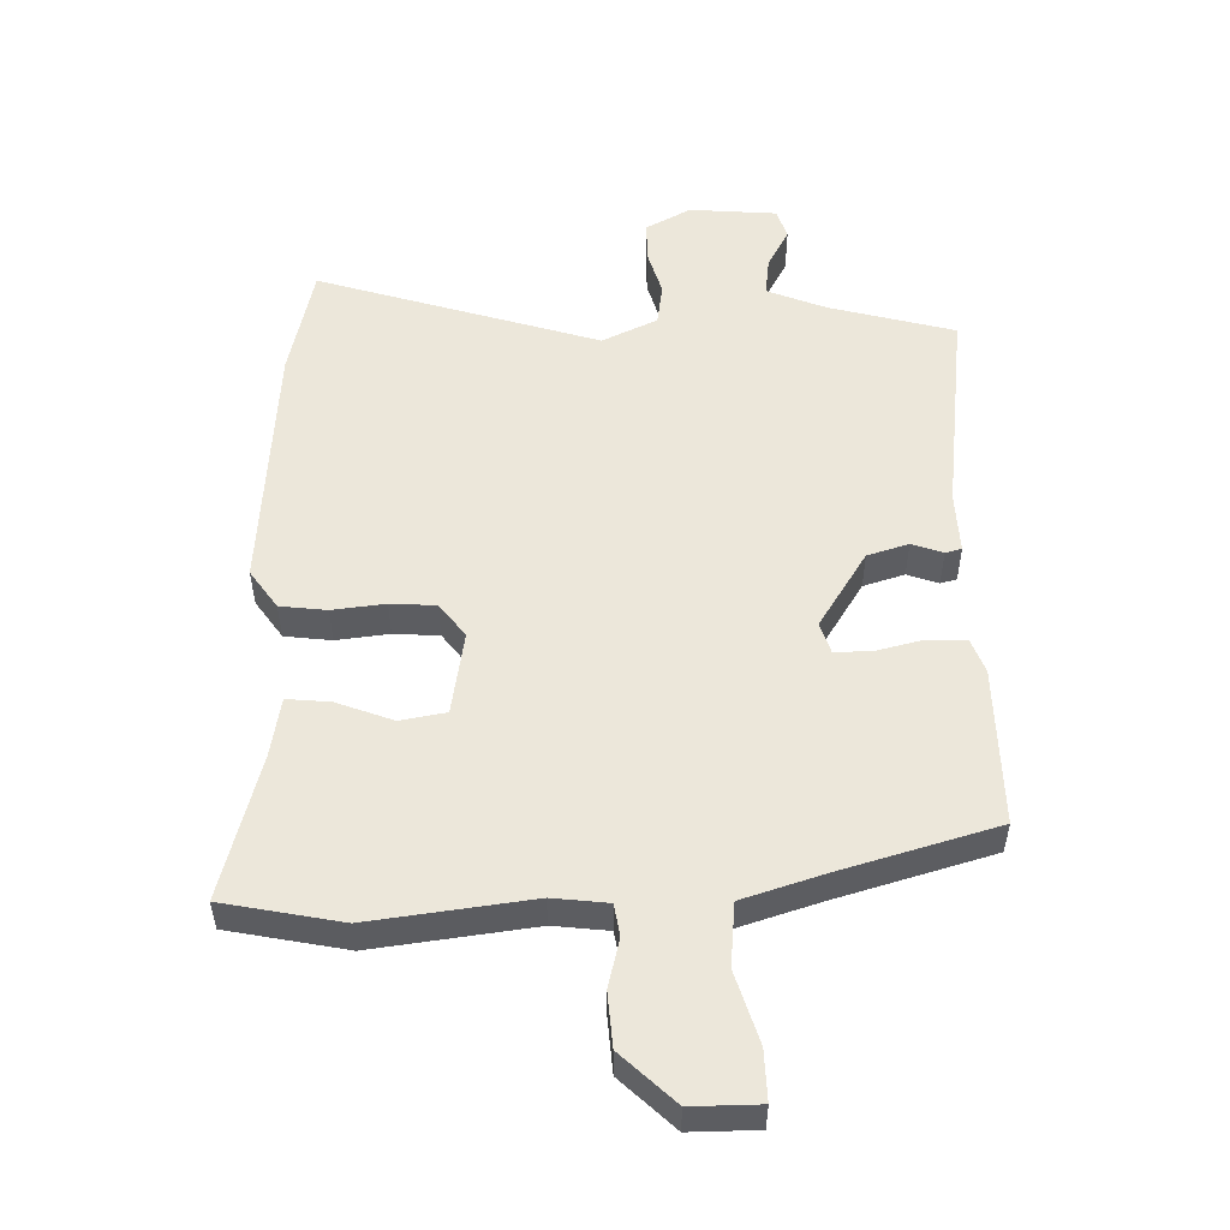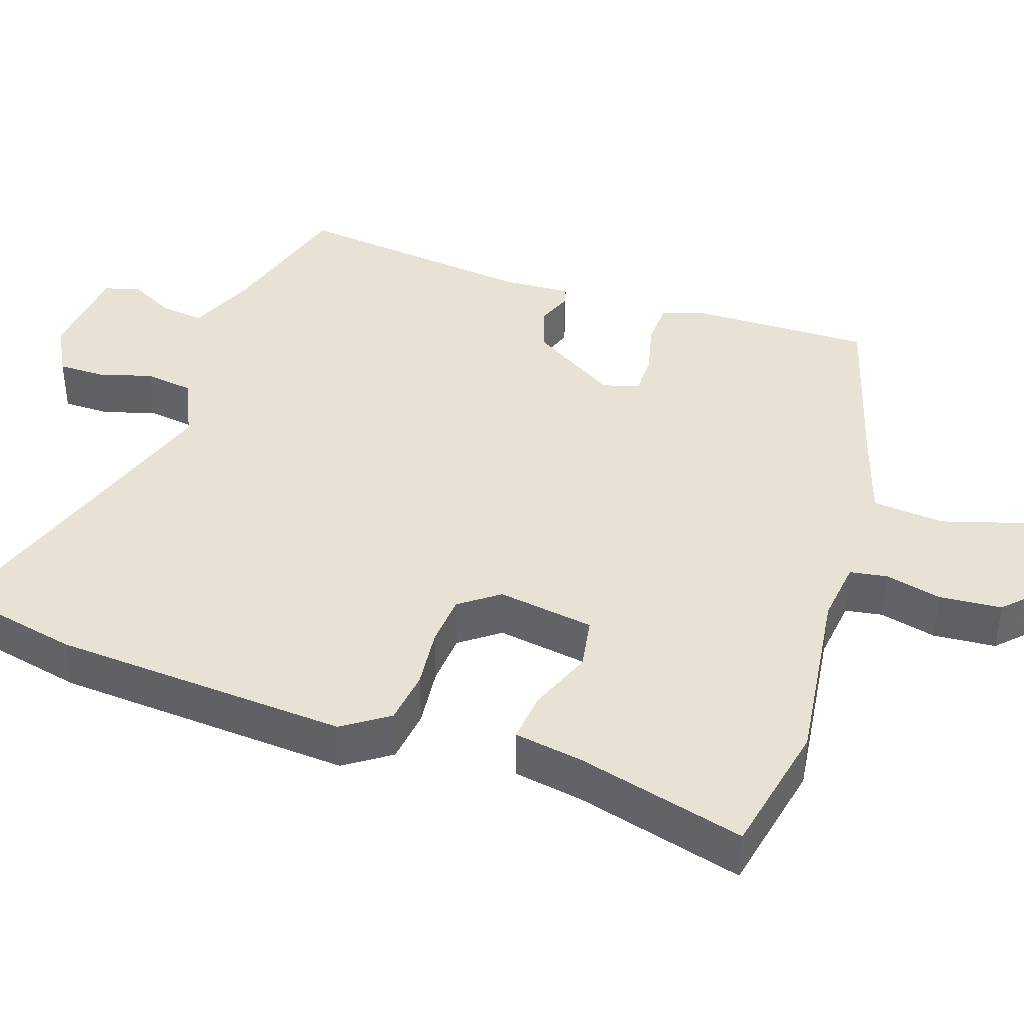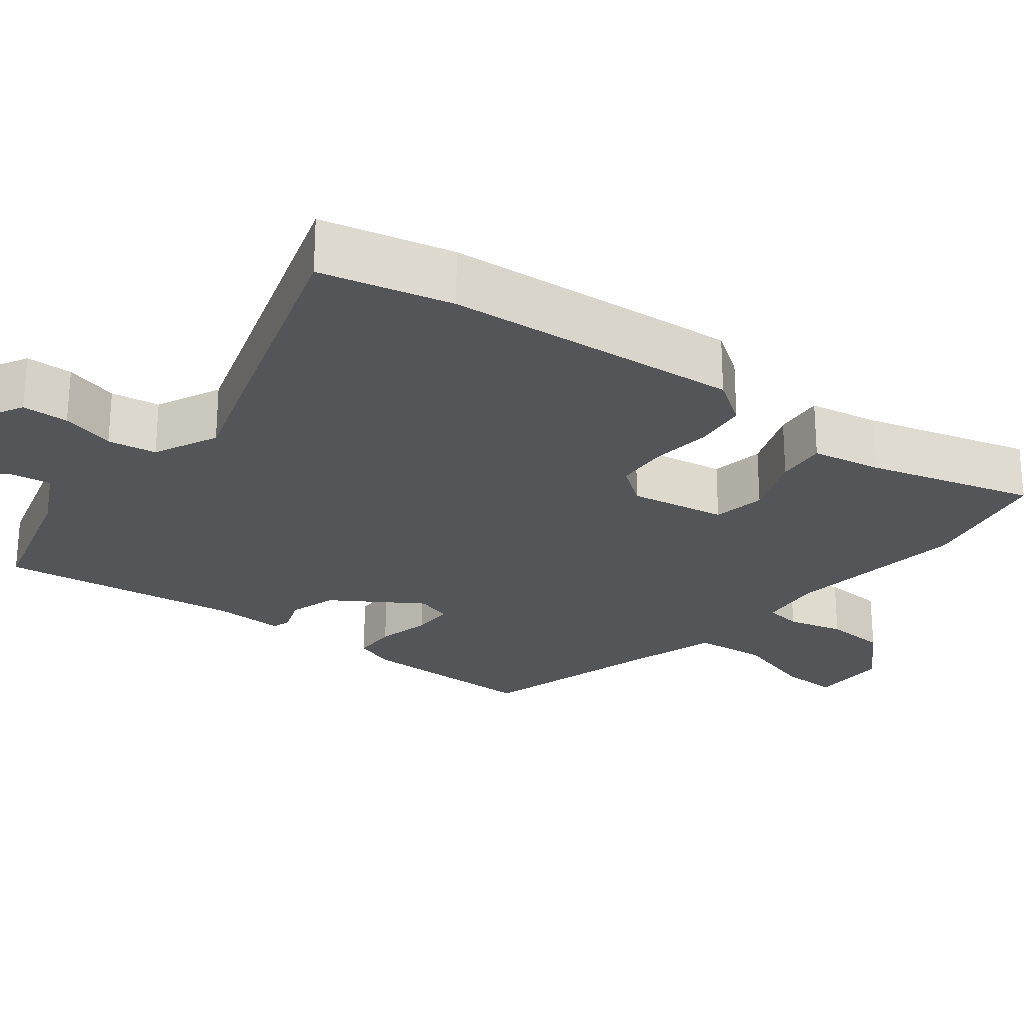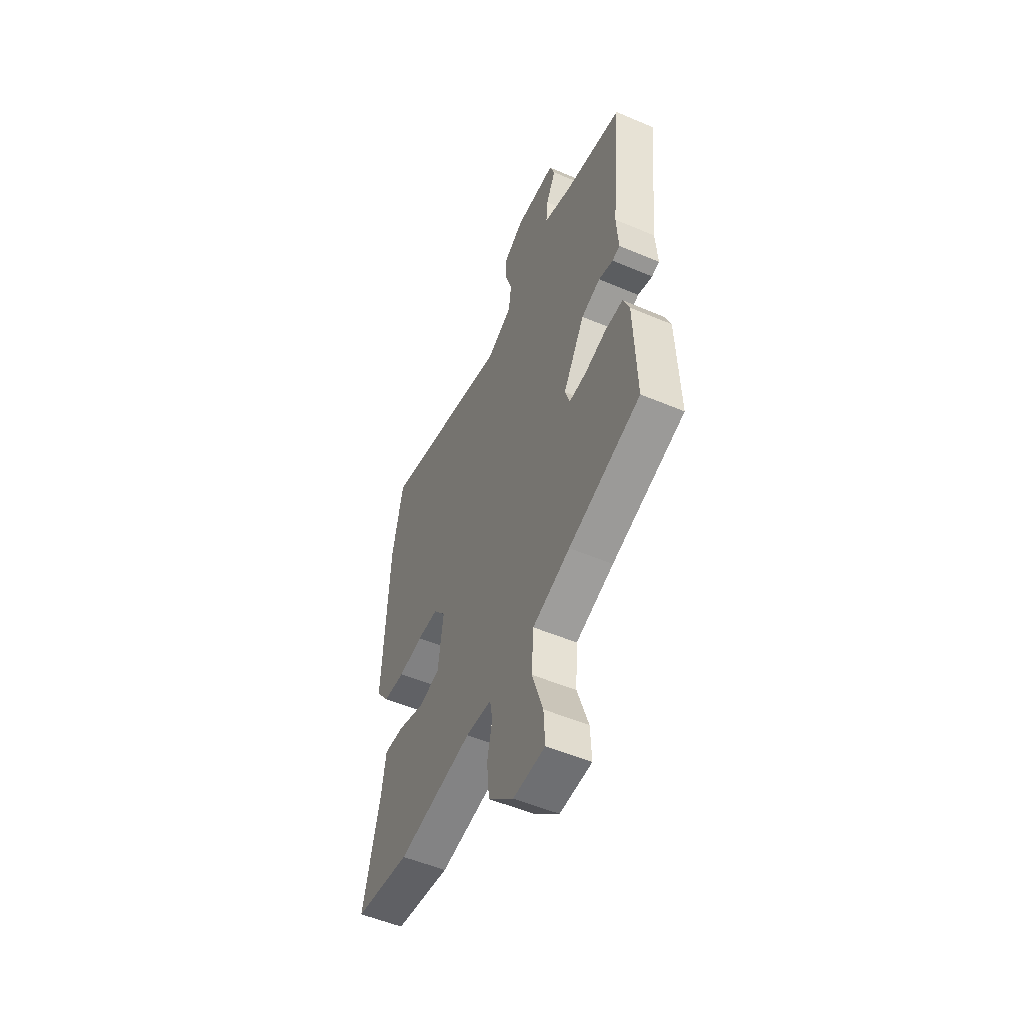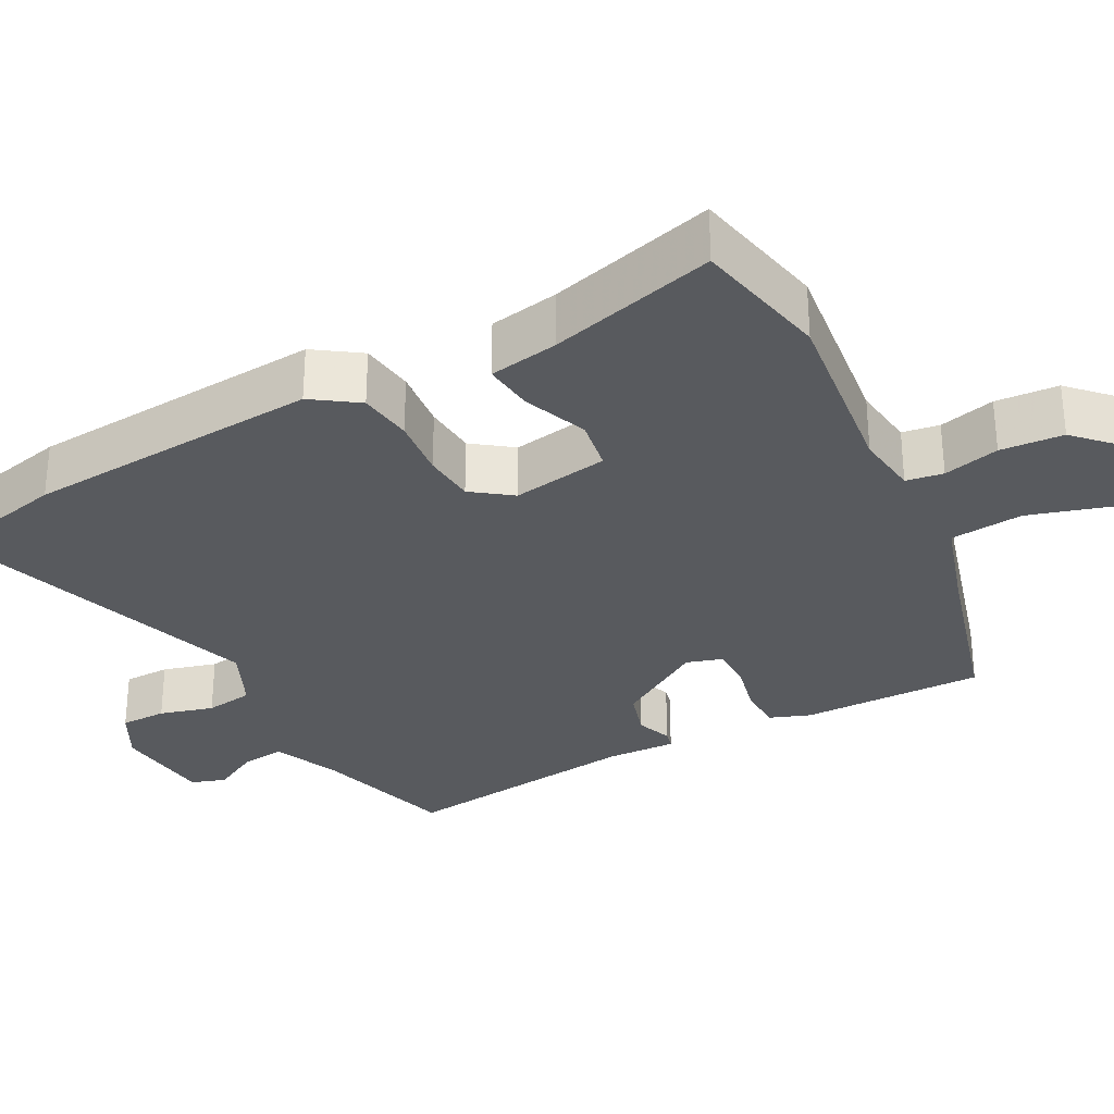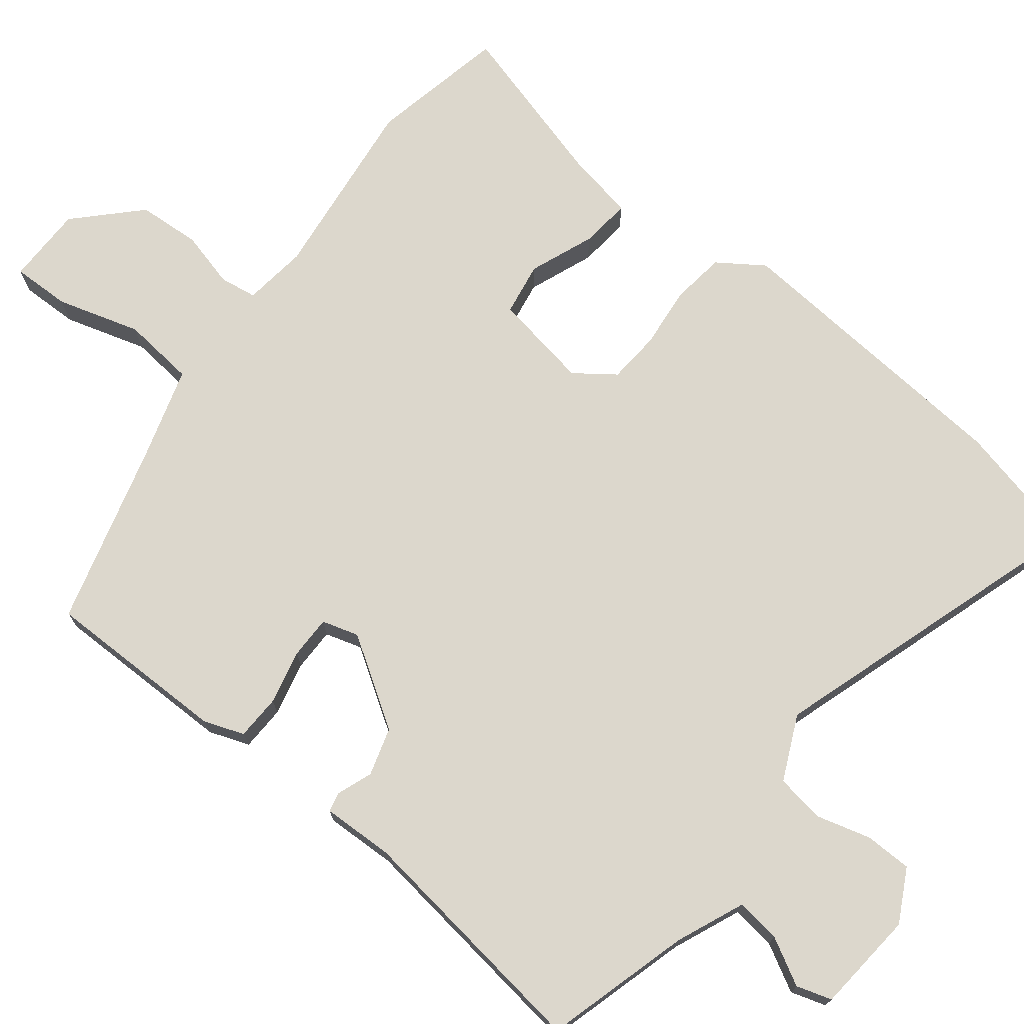
<metadata>
{"format":"obj","ext":"obj","renderer":"f3d","projection":"perspective","resolution":1024,"background":"white","views":[{"elev":-37.1,"azim":-179.9,"up":"+Z"},{"elev":40.0,"azim":110.0,"up":"+Y"},{"elev":-24.7,"azim":53.7,"up":"+Y"},{"elev":-53.1,"azim":-114.4,"up":"+Z"},{"elev":-30.5,"azim":119.6,"up":"+Y"},{"elev":72.9,"azim":-50.0,"up":"+Y"}]}
</metadata>
<code>
v -0.492 0.07 0.499
v -0.298 0.07 0.547
v -0.207 0.07 0.582
v -0.213 0.07 0.641
v -0.245 0.07 0.704
v -0.229 0.07 0.75
v -0.094 0.07 0.758
v -0.026 0.07 0.719
v -0.027 0.07 0.657
v -0.049 0.07 0.586
v -0.041 0.07 0.521
v 0.043 0.07 0.479
v 0.479 0.07 0.605
v 0.514 0.07 0.431
v 0.533 0.07 0.038
v 0.49 0.07 -0.021
v 0.418 0.07 -0.028
v 0.337 0.07 -0.017
v 0.267 0.07 -0.02
v 0.227 0.07 -0.071
v 0.245 0.07 -0.2
v 0.315 0.07 -0.214
v 0.402 0.07 -0.183
v 0.469 0.07 -0.178
v 0.483 0.07 -0.27
v 0.538 0.07 -0.493
v 0.356 0.07 -0.525
v 0.11 0.07 -0.488
v 0.025 0.07 -0.496
v 0.016 0.07 -0.545
v 0.033 0.07 -0.62
v 0.025 0.07 -0.703
v -0.058 0.07 -0.779
v -0.162 0.07 -0.776
v -0.158 0.07 -0.699
v -0.122 0.07 -0.59
v -0.129 0.07 -0.493
v -0.253 0.07 -0.451
v -0.49 0.07 -0.377
v -0.482 0.07 -0.133
v -0.461 0.07 -0.08
v -0.401 0.07 -0.08
v -0.33 0.07 -0.099
v -0.273 0.07 -0.101
v -0.257 0.07 -0.053
v -0.329 0.07 0.067
v -0.392 0.07 0.088
v -0.44 0.07 0.072
v -0.465 0.07 0.079
v -0.459 0.07 0.173
v -0.492 0 0.499
v -0.298 0 0.547
v -0.207 0 0.582
v -0.213 0 0.641
v -0.245 0 0.704
v -0.229 0 0.75
v -0.094 0 0.758
v -0.026 0 0.719
v -0.027 0 0.657
v -0.049 0 0.586
v -0.041 0 0.521
v 0.043 0 0.479
v 0.479 0 0.605
v 0.514 0 0.431
v 0.533 0 0.038
v 0.49 0 -0.021
v 0.418 0 -0.028
v 0.337 0 -0.017
v 0.267 0 -0.02
v 0.227 0 -0.071
v 0.245 0 -0.2
v 0.315 0 -0.214
v 0.402 0 -0.183
v 0.469 0 -0.178
v 0.483 0 -0.27
v 0.538 0 -0.493
v 0.356 0 -0.525
v 0.11 0 -0.488
v 0.025 0 -0.496
v 0.016 0 -0.545
v 0.033 0 -0.62
v 0.025 0 -0.703
v -0.058 0 -0.779
v -0.162 0 -0.776
v -0.158 0 -0.699
v -0.122 0 -0.59
v -0.129 0 -0.493
v -0.253 0 -0.451
v -0.49 0 -0.377
v -0.482 0 -0.133
v -0.461 0 -0.08
v -0.401 0 -0.08
v -0.33 0 -0.099
v -0.273 0 -0.101
v -0.257 0 -0.053
v -0.329 0 0.067
v -0.392 0 0.088
v -0.44 0 0.072
v -0.465 0 0.079
v -0.459 0 0.173
f 47 48 49 50
f 46 47 50 1
f 45 46 1 2
f 40 41 42 43
f 38 39 40 43
f 37 38 43 44
f 33 34 35 36
f 33 36 37
f 30 31 32 33
f 29 30 33 37
f 28 29 37 44
f 25 26 27 28
f 22 23 24 25
f 21 22 25 28
f 20 21 28 44
f 15 16 17 18
f 15 18 19
f 12 13 14 15
f 11 12 15 19
f 7 8 9 10
f 7 10 11
f 4 5 6 7
f 3 4 7 11
f 45 2 3 11
f 20 44 45
f 11 19 20 45
f 100 99 98 97
f 51 100 97 96
f 52 51 96 95
f 93 92 91 90
f 93 90 89 88
f 94 93 88 87
f 86 85 84 83
f 87 86 83
f 83 82 81 80
f 87 83 80 79
f 94 87 79 78
f 78 77 76 75
f 75 74 73 72
f 78 75 72 71
f 94 78 71 70
f 68 67 66 65
f 69 68 65
f 65 64 63 62
f 69 65 62 61
f 60 59 58 57
f 61 60 57
f 57 56 55 54
f 61 57 54 53
f 61 53 52 95
f 95 94 70
f 95 70 69 61
f 1 51 52 2
f 2 52 53 3
f 3 53 54 4
f 4 54 55 5
f 5 55 56 6
f 6 56 57 7
f 7 57 58 8
f 8 58 59 9
f 9 59 60 10
f 10 60 61 11
f 11 61 62 12
f 12 62 63 13
f 13 63 64 14
f 14 64 65 15
f 15 65 66 16
f 16 66 67 17
f 17 67 68 18
f 18 68 69 19
f 19 69 70 20
f 20 70 71 21
f 21 71 72 22
f 22 72 73 23
f 23 73 74 24
f 24 74 75 25
f 25 75 76 26
f 26 76 77 27
f 27 77 78 28
f 28 78 79 29
f 29 79 80 30
f 30 80 81 31
f 31 81 82 32
f 32 82 83 33
f 33 83 84 34
f 34 84 85 35
f 35 85 86 36
f 36 86 87 37
f 37 87 88 38
f 38 88 89 39
f 39 89 90 40
f 40 90 91 41
f 41 91 92 42
f 42 92 93 43
f 43 93 94 44
f 44 94 95 45
f 45 95 96 46
f 46 96 97 47
f 47 97 98 48
f 48 98 99 49
f 49 99 100 50
f 50 100 51 1

</code>
